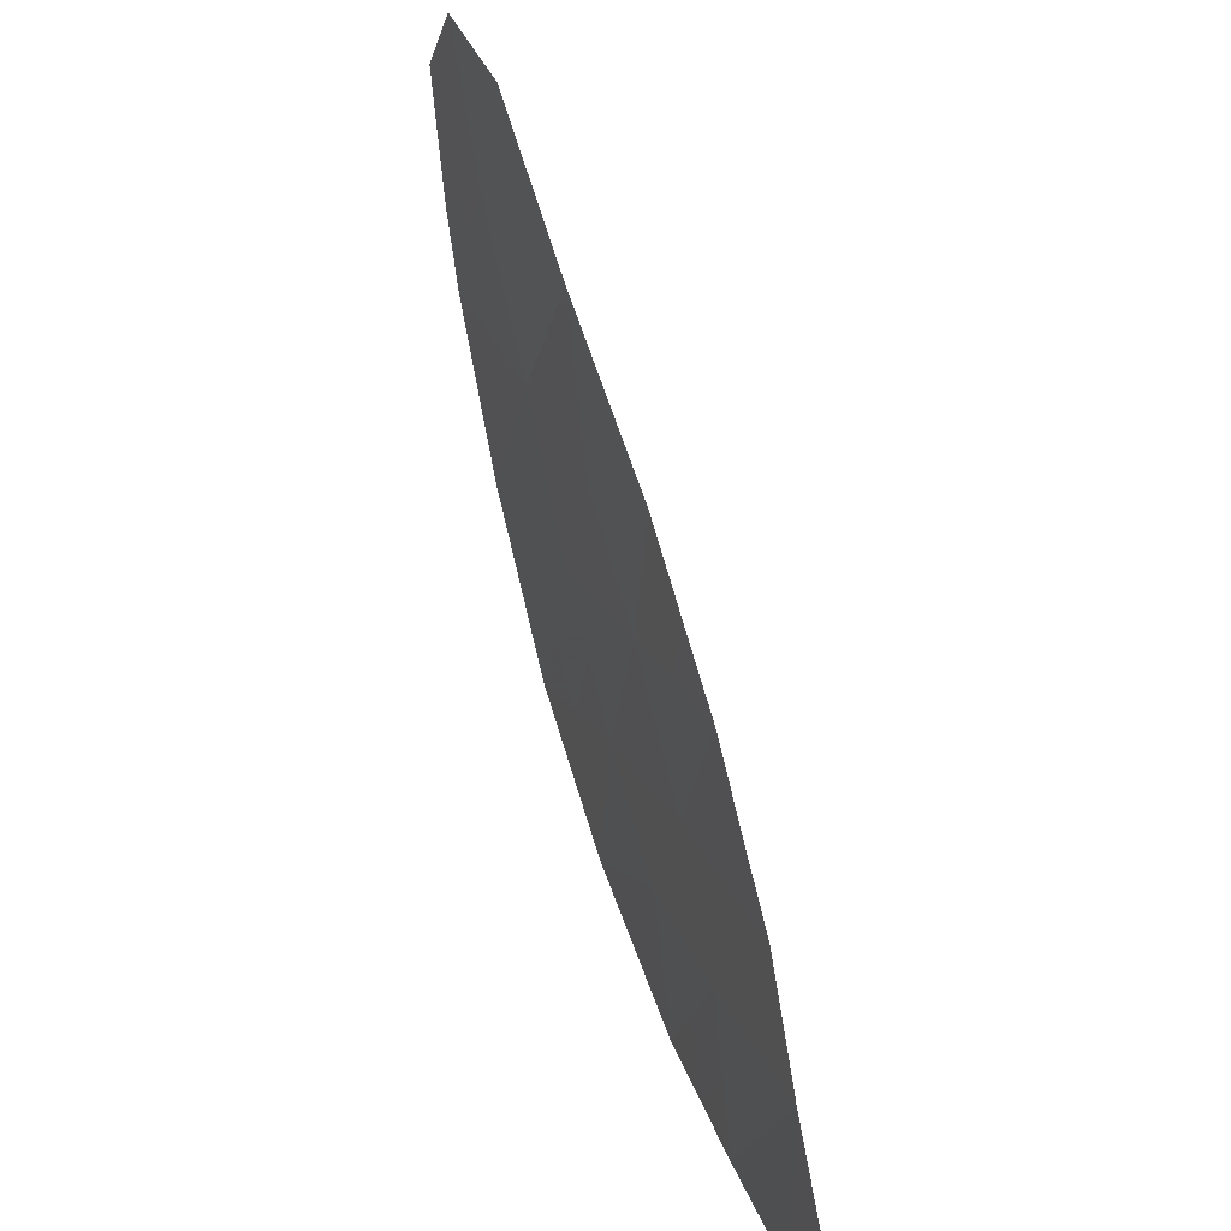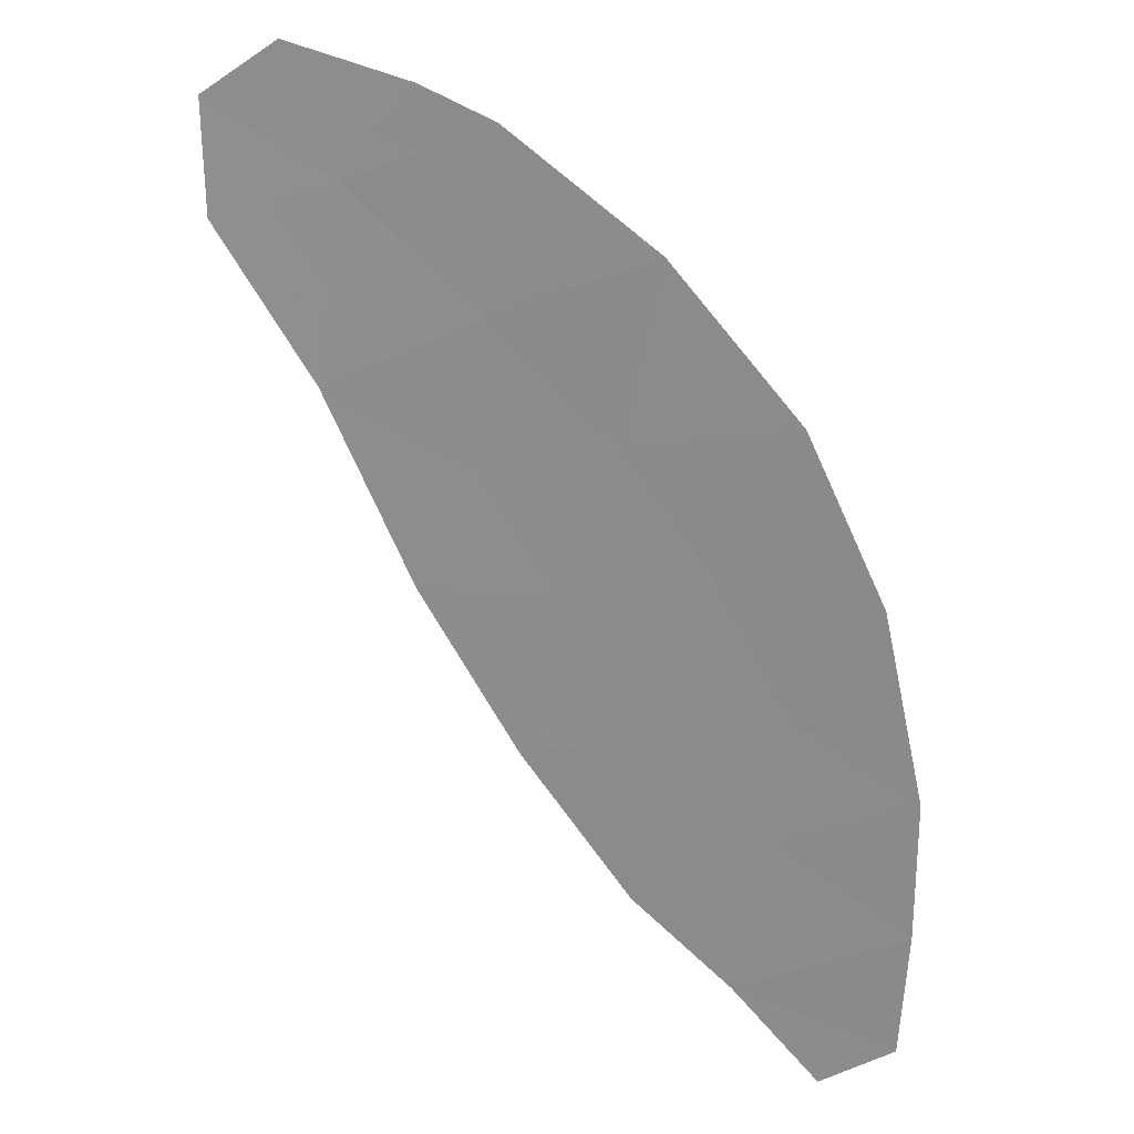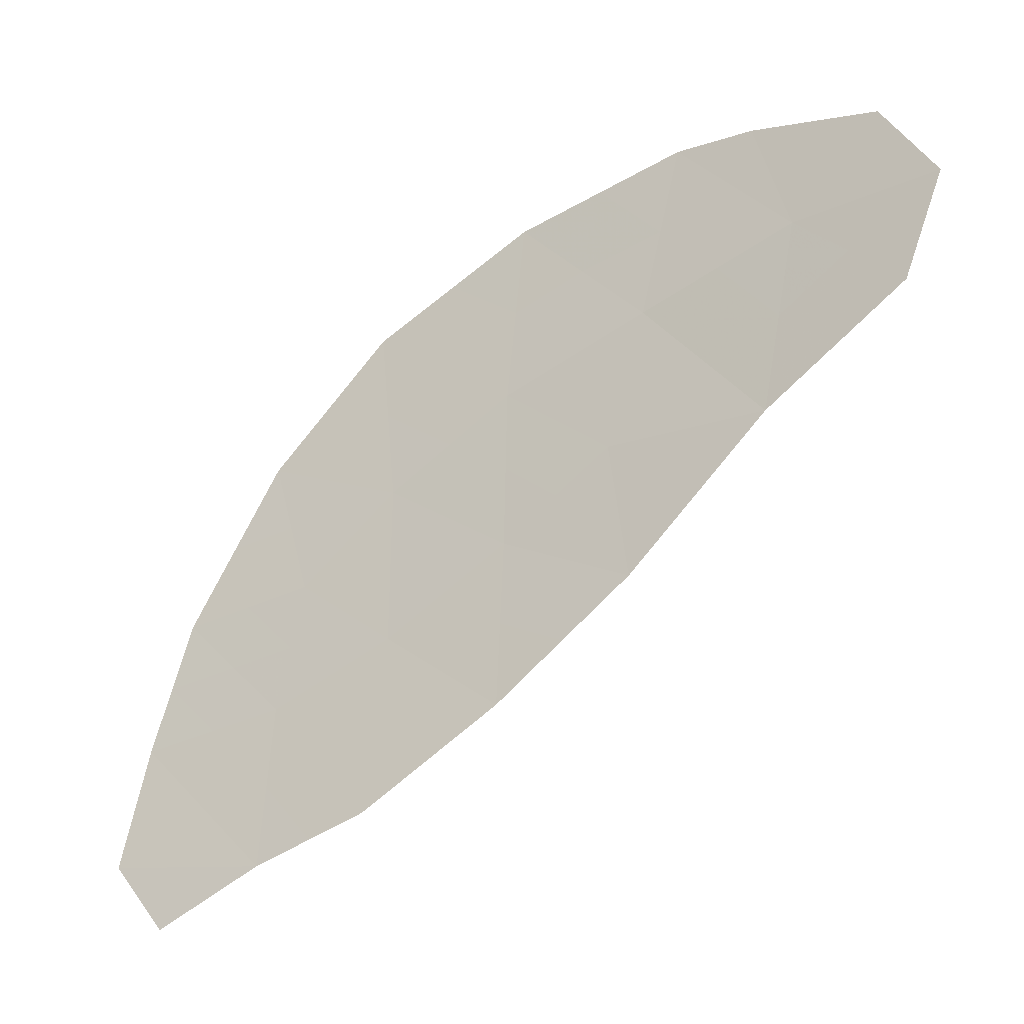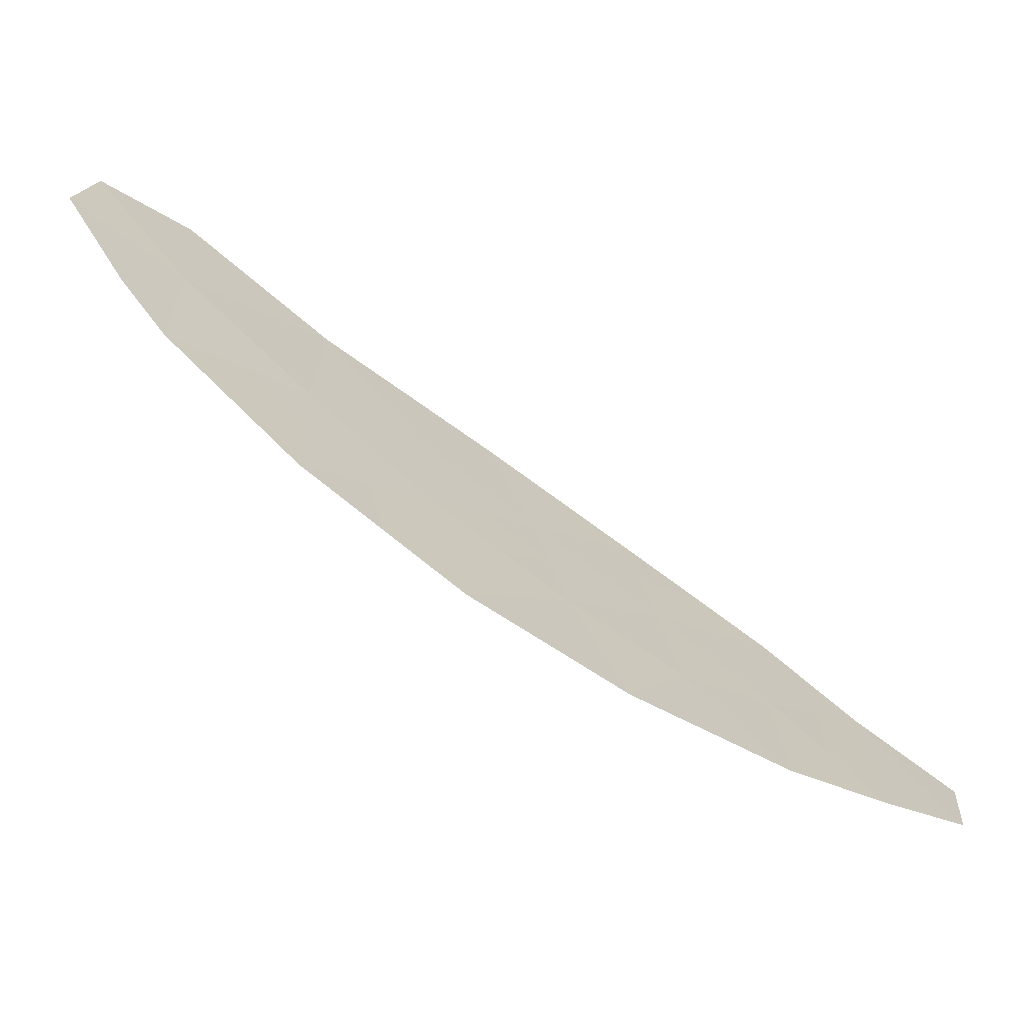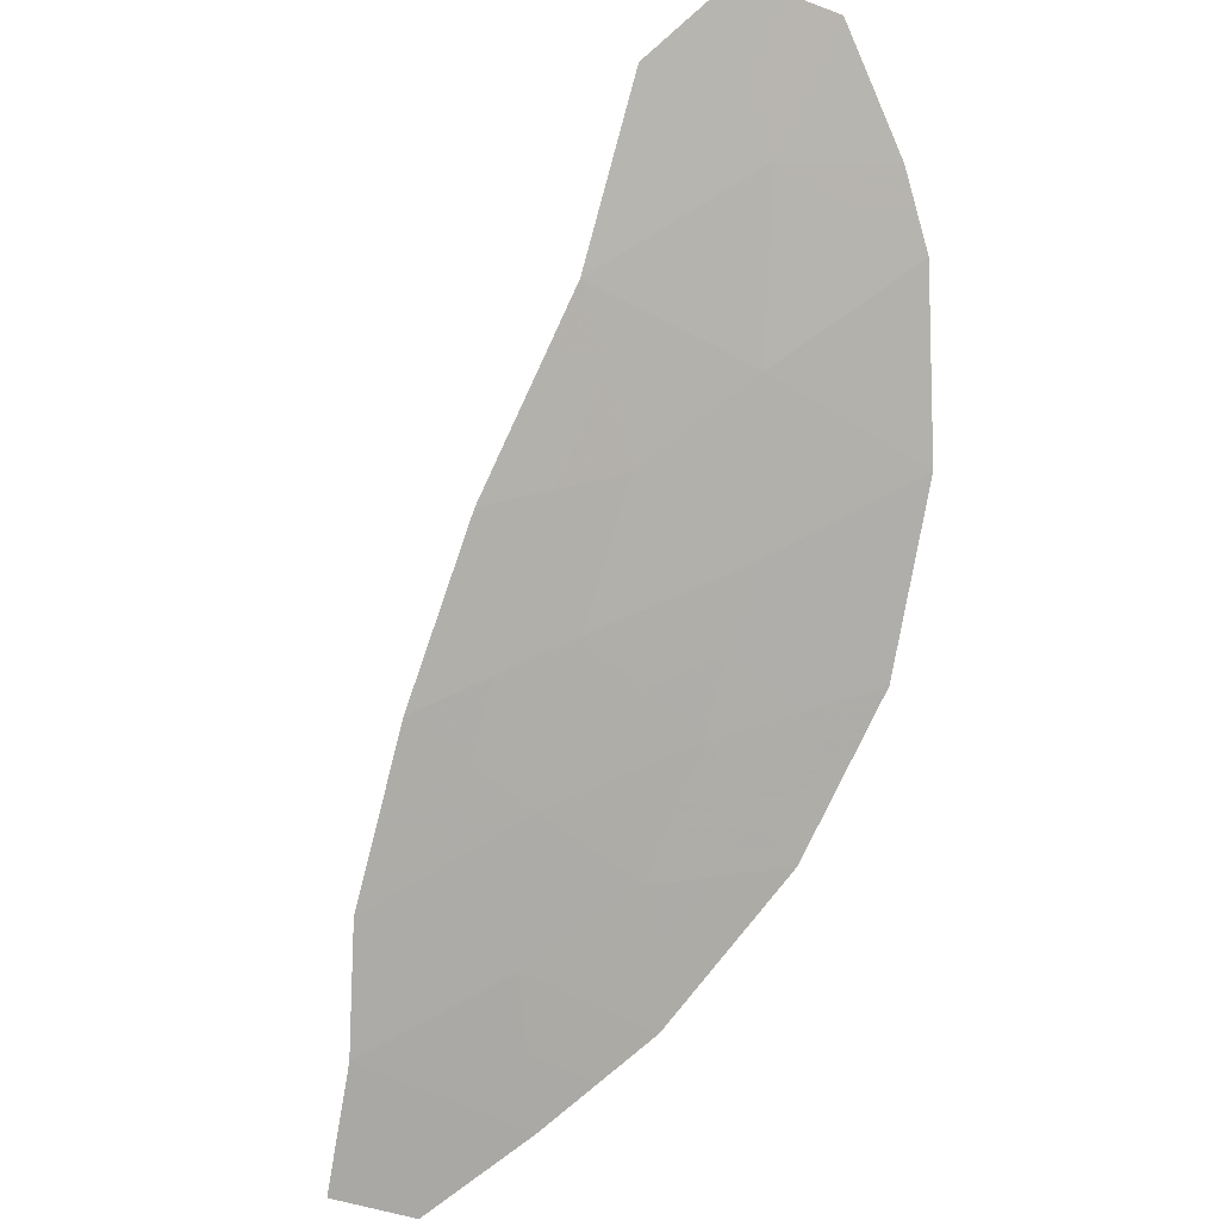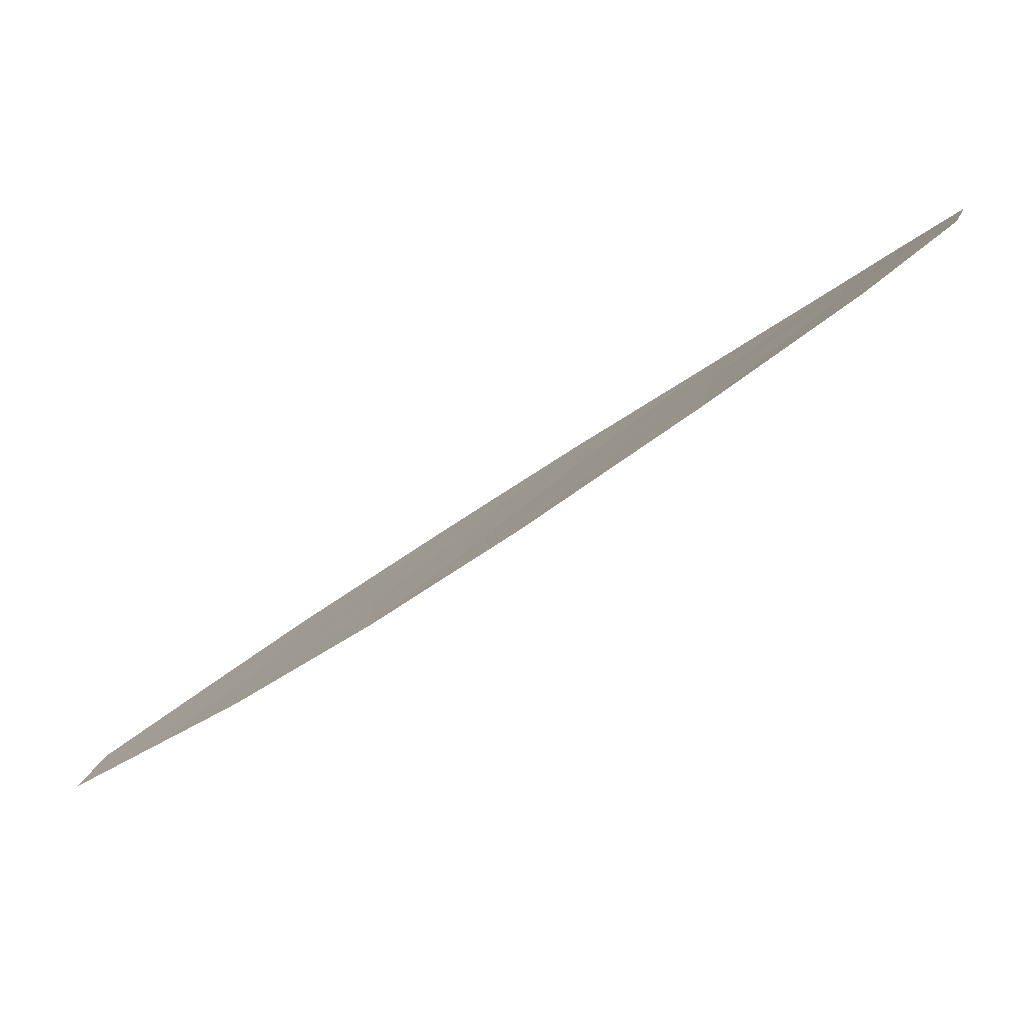
<metadata>
{"format":"obj","ext":"obj","renderer":"f3d","projection":"perspective","resolution":1024,"background":"white","views":[{"elev":-75.1,"azim":-110.9,"up":"+Z"},{"elev":-38.4,"azim":-18.7,"up":"+Y"},{"elev":48.3,"azim":-179.0,"up":"+Y"},{"elev":20.1,"azim":40.9,"up":"+Y"},{"elev":-48.1,"azim":-81.1,"up":"+Y"},{"elev":12.5,"azim":-132.4,"up":"+Y"}]}
</metadata>
<code>
v -38.61 110.6 -48.46
v -39.82 111.5 -47.87
v -37.64 111.6 -45.13
v -37.74 110.7 -47.35
v -36.86 110.7 -46.37
v -38.65 112.5 -44.24
v -40 113.4 -43.71
v -36.26 109.5 -48.38
v -37.63 110.1 -48.67
v -39.86 112.1 -46.51
v -41.1 113.5 -44.91
v -42.14 113.6 -46.16
v -42.06 114.6 -43.66
v -41.41 114.3 -43.56
v -40.97 112.5 -47.14
v -43.6 115.1 -44.74
v -43.3 114.6 -45.54
v -43.12 115.1 -44
v -36.51 110.1 -47.41
v -36.72 109.5 -49.01
v -42.39 114.4 -44.65
v -38.8 111.4 -47.02
v -39.87 112.7 -45.19
v -40.79 112.9 -45.98
v -38.8 111.9 -45.71
v -37.97 111.2 -46.31
v -39.21 111.1 -48.16
v -38.71 111 -47.74
v -39.31 111.4 -47.44
v -39.33 112.9 -43.97
v -39.93 113.1 -44.45
v -39.26 112.6 -44.72
v -37.07 110.1 -48.04
v -36.94 109.8 -48.52
v -36.38 109.8 -47.89
v -41.62 113.5 -45.53
v -41.46 113.2 -46.07
v -40.94 113.2 -45.44
v -41.9 114.3 -44.1
v -41.74 114 -44.78
v -41.26 113.9 -44.23
v -40.42 112.3 -46.82
v -40.39 112 -47.51
v -39.84 111.8 -47.19
v -38.12 110.4 -48.56
v -37.69 110.4 -48.01
v -38.18 110.7 -47.9
v -43 114.8 -44.7
v -43.45 114.8 -45.14
v -42.85 114.5 -45.09
v -42.76 114.8 -44.32
v -43.36 115.1 -44.37
v -40.55 113.5 -44.31
v -40.71 113.9 -43.63
v -37.17 109.8 -48.84
v -36.49 109.5 -48.69
v -37.25 111.1 -45.75
v -37.81 111.4 -45.72
v -37.41 111 -46.34
v -36.68 110.4 -46.89
v -37.3 110.7 -46.86
v -37.13 110.4 -47.38
v -38.15 112 -44.69
v -38.73 112.2 -44.98
v -38.22 111.8 -45.42
v -40.33 112.8 -45.59
v -40.48 113.1 -45.05
v -42.26 114 -45.41
v -42.72 114.1 -45.85
v -42.23 114.5 -44.16
v -42.59 114.9 -43.83
v -41.74 114.5 -43.61
v -38.27 111 -47.18
v -39.33 112.3 -45.45
v -41.56 113 -46.65
v -40.88 112.7 -46.56
v -39.86 112.4 -45.85
v -39.33 112 -46.11
v -38.38 111.6 -46.01
v -39.33 111.7 -46.76
v -38.8 111.6 -46.37
v -40.32 112.5 -46.24
v -37.86 111 -46.83
v -38.38 111.3 -46.67
f 2 27 29
f 27 1 28
f 27 28 29
f 29 28 22
f 6 30 32
f 30 7 31
f 30 31 32
f 32 31 23
f 19 33 35
f 33 9 34
f 33 34 35
f 35 34 8
f 11 36 38
f 36 12 37
f 36 37 38
f 38 37 24
f 14 39 41
f 39 21 40
f 39 40 41
f 41 40 11
f 10 42 44
f 42 15 43
f 42 43 44
f 44 43 2
f 1 45 47
f 45 9 46
f 45 46 47
f 47 46 4
f 21 48 50
f 48 16 49
f 48 49 50
f 50 49 17
f 16 48 52
f 48 21 51
f 48 51 52
f 52 51 18
f 14 41 54
f 41 11 53
f 41 53 54
f 54 53 7
f 8 34 56
f 34 9 55
f 34 55 56
f 56 55 20
f 5 57 59
f 57 3 58
f 57 58 59
f 59 58 26
f 19 60 62
f 60 5 61
f 60 61 62
f 62 61 4
f 3 63 65
f 63 6 64
f 63 64 65
f 65 64 25
f 11 38 67
f 38 24 66
f 38 66 67
f 67 66 23
f 12 68 69
f 68 21 50
f 68 50 69
f 69 50 17
f 21 68 40
f 68 12 36
f 68 36 40
f 40 36 11
f 21 70 51
f 70 13 71
f 70 71 51
f 51 71 18
f 13 70 72
f 70 21 39
f 70 39 72
f 72 39 14
f 22 28 73
f 28 1 47
f 28 47 73
f 73 47 4
f 6 32 64
f 32 23 74
f 32 74 64
f 64 74 25
f 7 53 31
f 53 11 67
f 53 67 31
f 31 67 23
f 24 37 76
f 37 12 75
f 37 75 76
f 76 75 15
f 25 74 78
f 74 23 77
f 74 77 78
f 78 77 10
f 3 65 58
f 65 25 79
f 65 79 58
f 58 79 26
f 4 46 62
f 46 9 33
f 46 33 62
f 62 33 19
f 10 44 80
f 44 2 29
f 44 29 80
f 80 29 22
f 22 81 80
f 81 25 78
f 81 78 80
f 80 78 10
f 24 82 66
f 82 10 77
f 82 77 66
f 66 77 23
f 10 82 42
f 82 24 76
f 82 76 42
f 42 76 15
f 5 59 61
f 59 26 83
f 59 83 61
f 61 83 4
f 4 83 73
f 83 26 84
f 83 84 73
f 73 84 22
f 26 79 84
f 79 25 81
f 79 81 84
f 84 81 22

</code>
